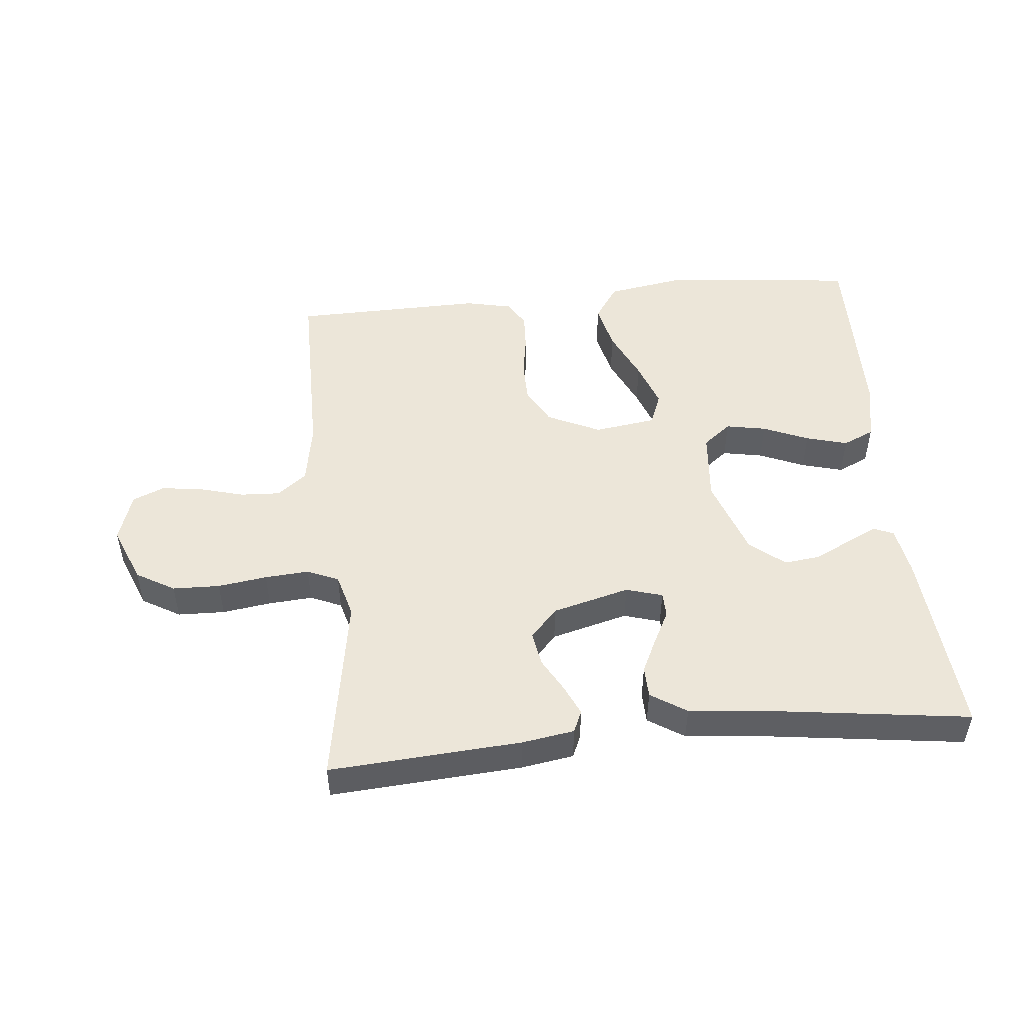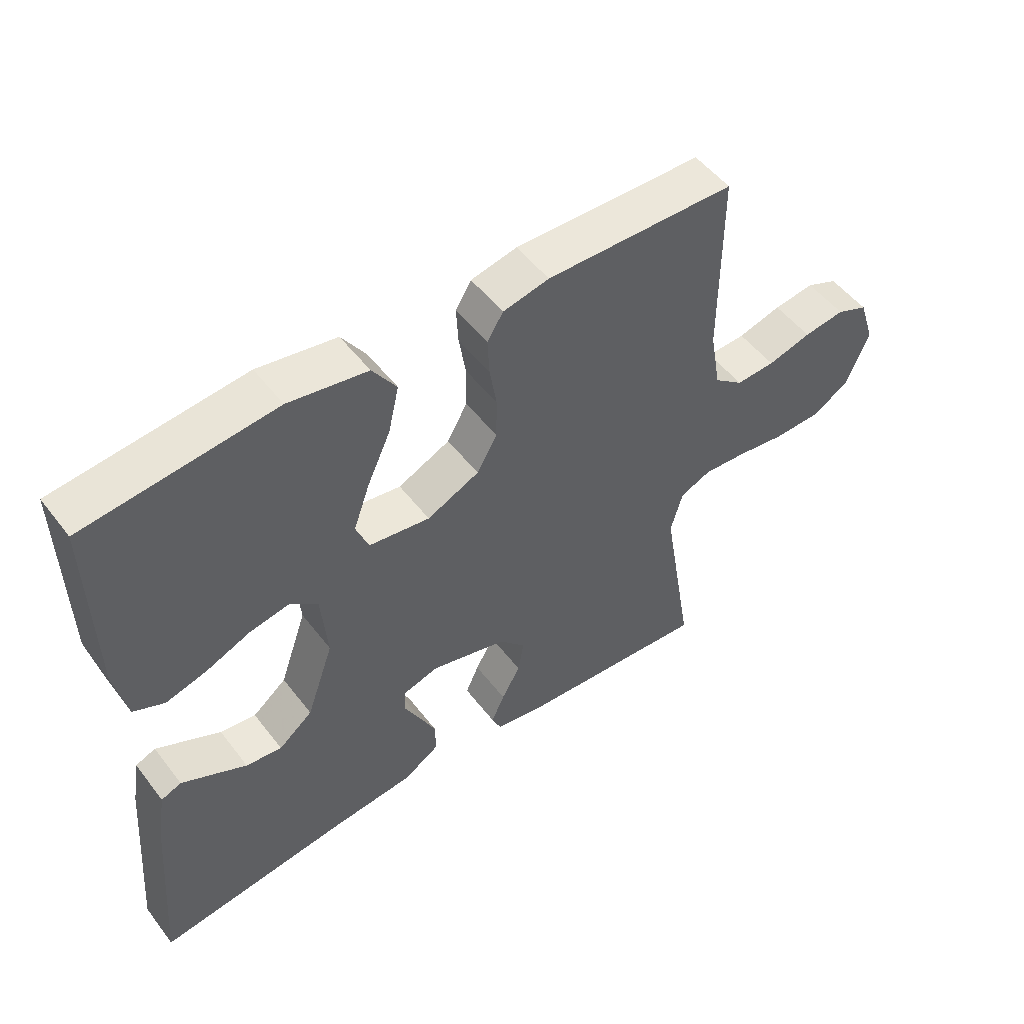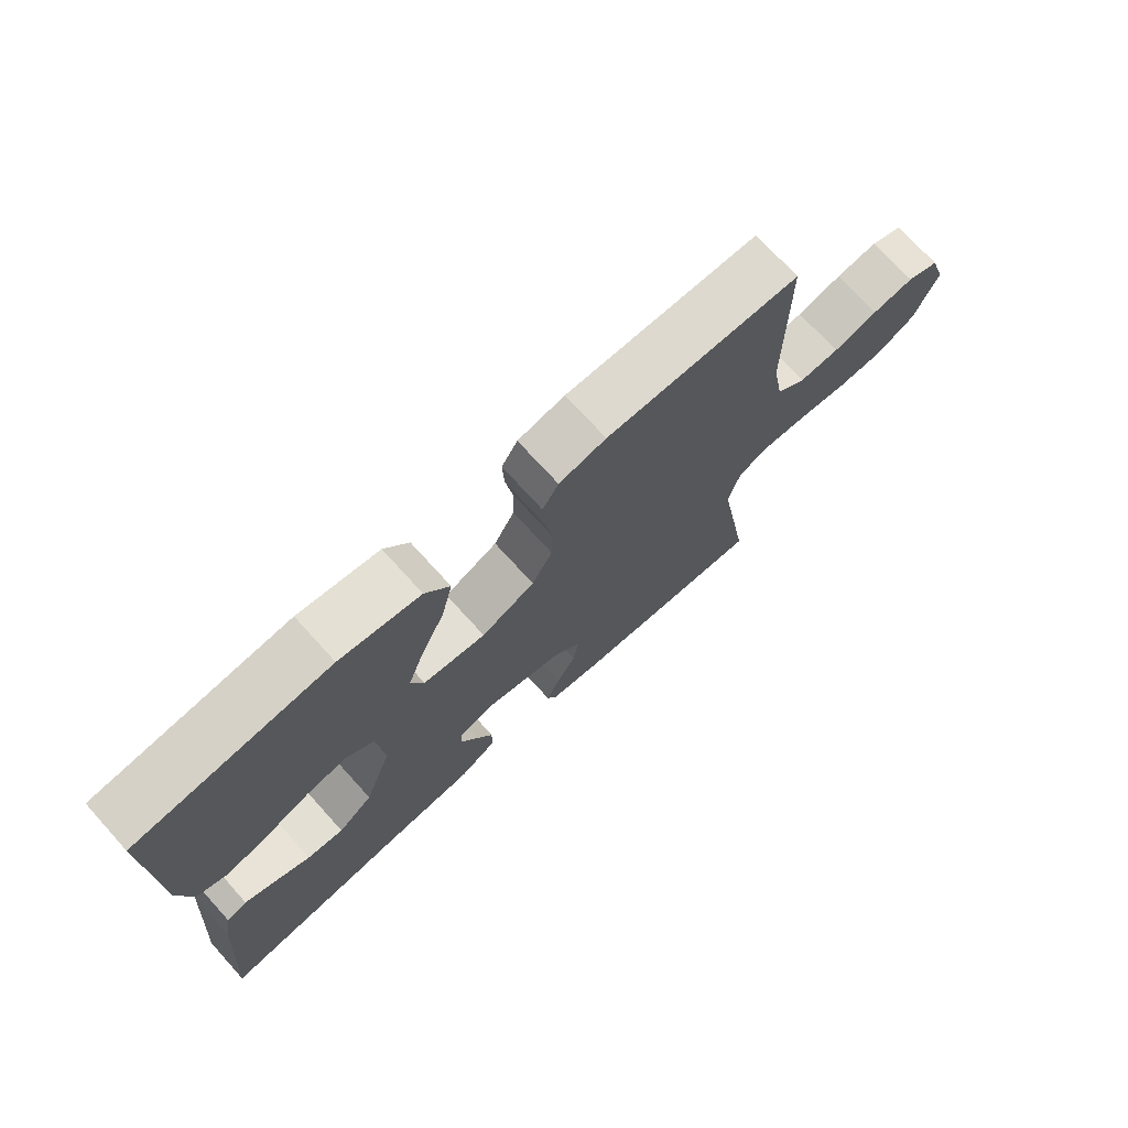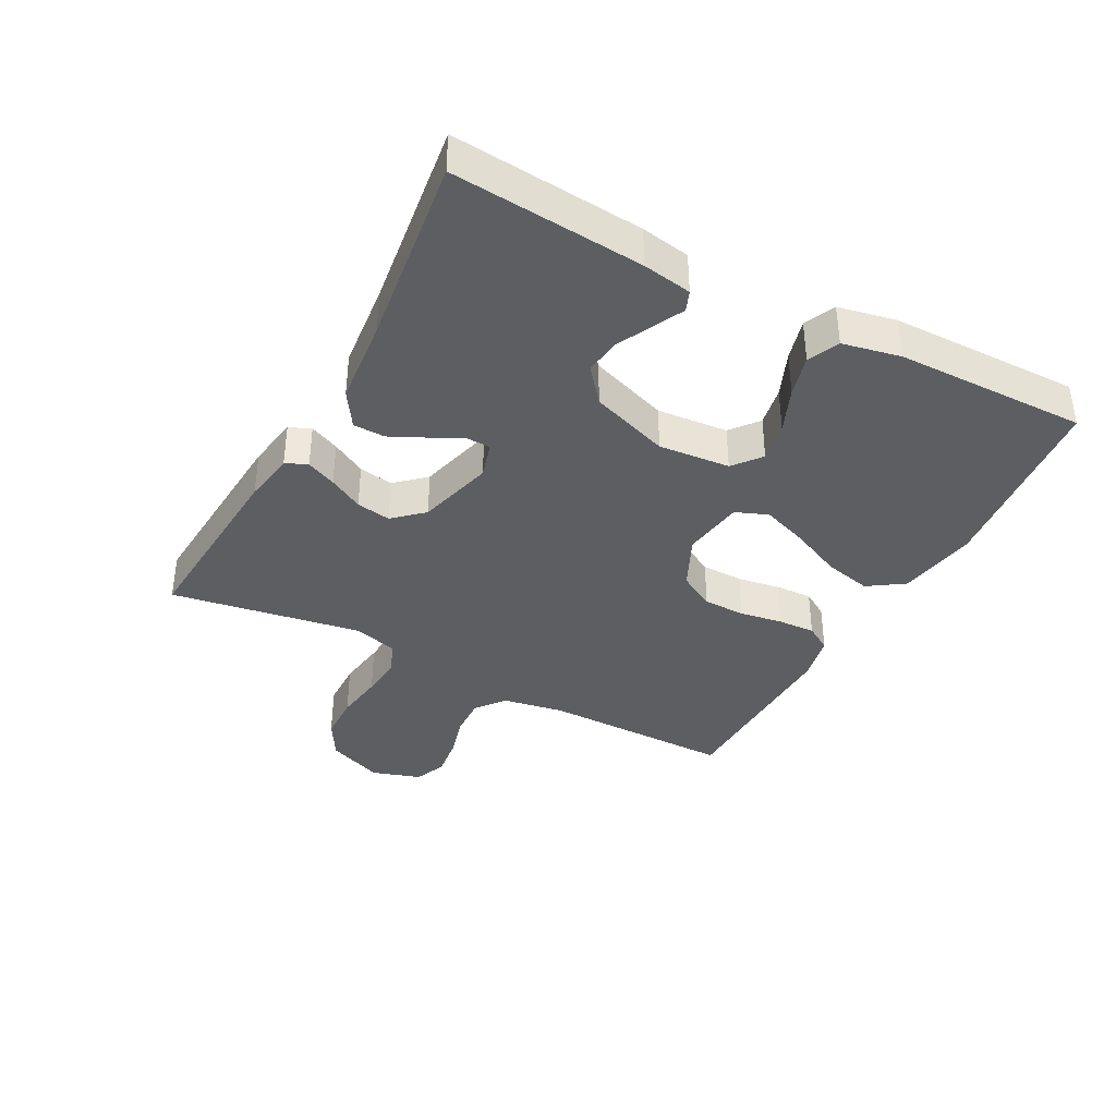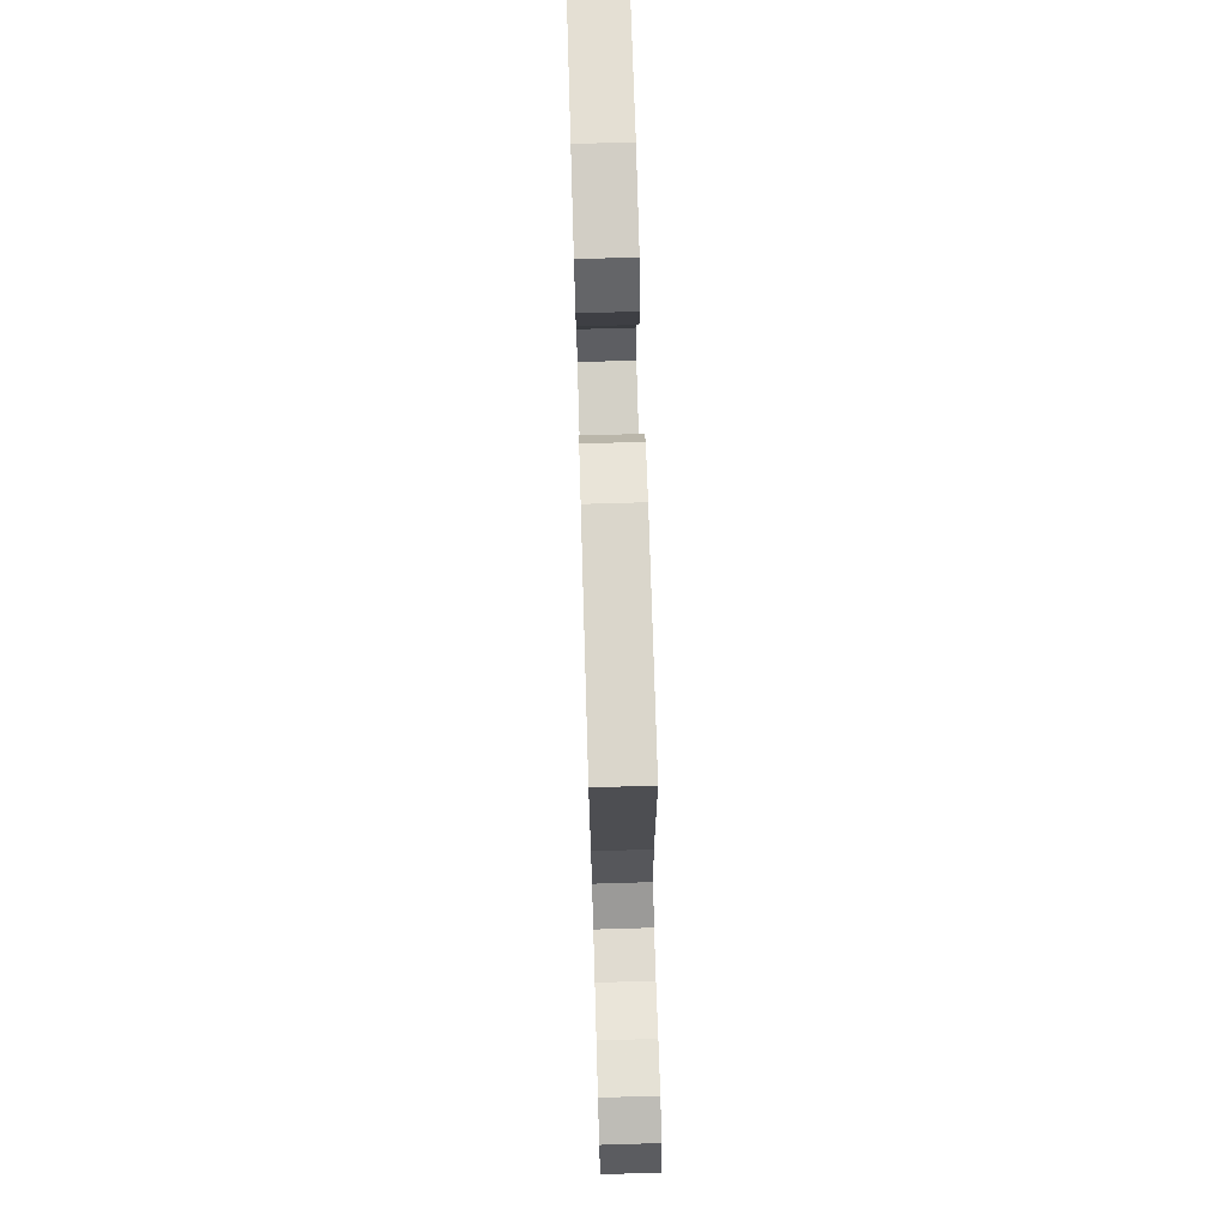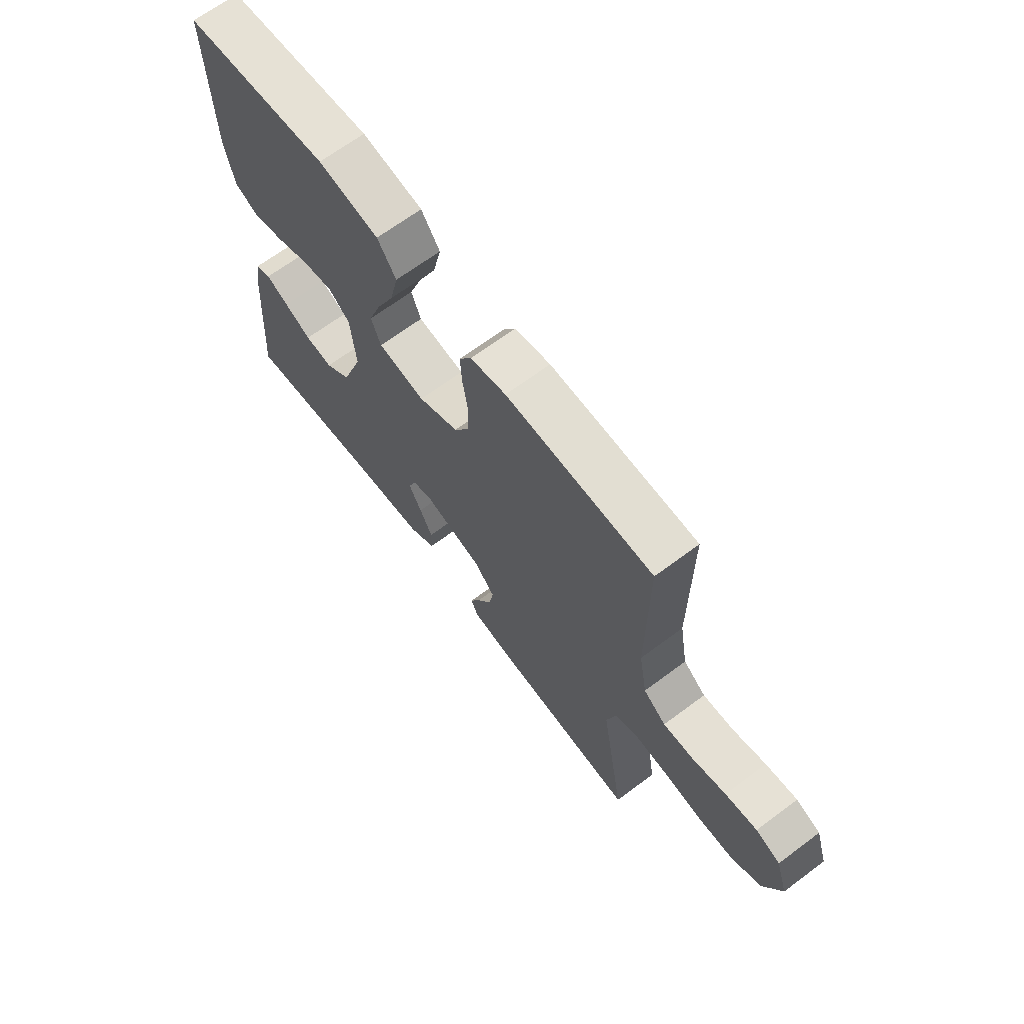
<metadata>
{"format":"obj","ext":"obj","renderer":"f3d","projection":"perspective","resolution":1024,"background":"white","views":[{"elev":49.4,"azim":174.4,"up":"+Y"},{"elev":51.4,"azim":-36.3,"up":"+Z"},{"elev":72.7,"azim":-42.2,"up":"+Z"},{"elev":-37.9,"azim":-118.2,"up":"+Y"},{"elev":72.7,"azim":88.3,"up":"+Z"},{"elev":67.2,"azim":53.2,"up":"+Z"}]}
</metadata>
<code>
v 0.5 0.07 0.5
v 0.5 0.07 0.2
v 0.517 0.07 0.103
v 0.563 0.07 0.067
v 0.625 0.07 0.07
v 0.694 0.07 0.089
v 0.759 0.07 0.098
v 0.809 0.07 0.077
v 0.834 0.07 0
v 0.798 0.07 -0.089
v 0.738 0.07 -0.124
v 0.664 0.07 -0.126
v 0.587 0.07 -0.115
v 0.518 0.07 -0.11
v 0.469 0.07 -0.131
v 0.45 0.07 -0.2
v 0.5 0.07 -0.5
v 0.2 0.07 -0.479
v 0.118 0.07 -0.466
v 0.103 0.07 -0.432
v 0.124 0.07 -0.385
v 0.154 0.07 -0.331
v 0.163 0.07 -0.277
v 0.121 0.07 -0.231
v 0 0.07 -0.199
v -0.057 0.07 -0.216
v -0.058 0.07 -0.255
v -0.032 0.07 -0.306
v -0.006 0.07 -0.36
v -0.007 0.07 -0.41
v -0.063 0.07 -0.446
v -0.2 0.07 -0.46
v -0.5 0.07 -0.5
v -0.476 0.07 -0.2
v -0.463 0.07 -0.123
v -0.431 0.07 -0.11
v -0.384 0.07 -0.133
v -0.328 0.07 -0.161
v -0.271 0.07 -0.168
v -0.217 0.07 -0.124
v -0.174 0.07 0
v -0.184 0.07 0.112
v -0.228 0.07 0.147
v -0.291 0.07 0.135
v -0.362 0.07 0.105
v -0.427 0.07 0.087
v -0.476 0.07 0.109
v -0.495 0.07 0.2
v -0.5 0.07 0.5
v -0.2 0.07 0.532
v -0.075 0.07 0.511
v -0.037 0.07 0.455
v -0.054 0.07 0.38
v -0.091 0.07 0.299
v -0.117 0.07 0.226
v -0.097 0.07 0.175
v 0 0.07 0.161
v 0.083 0.07 0.2
v 0.115 0.07 0.257
v 0.116 0.07 0.323
v 0.105 0.07 0.39
v 0.102 0.07 0.449
v 0.127 0.07 0.49
v 0.2 0.07 0.506
v 0.5 0 0.5
v 0.5 0 0.2
v 0.517 0 0.103
v 0.563 0 0.067
v 0.625 0 0.07
v 0.694 0 0.089
v 0.759 0 0.098
v 0.809 0 0.077
v 0.834 0 0
v 0.798 0 -0.089
v 0.738 0 -0.124
v 0.664 0 -0.126
v 0.587 0 -0.115
v 0.518 0 -0.11
v 0.469 0 -0.131
v 0.45 0 -0.2
v 0.5 0 -0.5
v 0.2 0 -0.479
v 0.118 0 -0.466
v 0.103 0 -0.432
v 0.124 0 -0.385
v 0.154 0 -0.331
v 0.163 0 -0.277
v 0.121 0 -0.231
v 0 0 -0.199
v -0.057 0 -0.216
v -0.058 0 -0.255
v -0.032 0 -0.306
v -0.006 0 -0.36
v -0.007 0 -0.41
v -0.063 0 -0.446
v -0.2 0 -0.46
v -0.5 0 -0.5
v -0.476 0 -0.2
v -0.463 0 -0.123
v -0.431 0 -0.11
v -0.384 0 -0.133
v -0.328 0 -0.161
v -0.271 0 -0.168
v -0.217 0 -0.124
v -0.174 0 0
v -0.184 0 0.112
v -0.228 0 0.147
v -0.291 0 0.135
v -0.362 0 0.105
v -0.427 0 0.087
v -0.476 0 0.109
v -0.495 0 0.2
v -0.5 0 0.5
v -0.2 0 0.532
v -0.075 0 0.511
v -0.037 0 0.455
v -0.054 0 0.38
v -0.091 0 0.299
v -0.117 0 0.226
v -0.097 0 0.175
v 0 0 0.161
v 0.083 0 0.2
v 0.115 0 0.257
v 0.116 0 0.323
v 0.105 0 0.39
v 0.102 0 0.449
v 0.127 0 0.49
v 0.2 0 0.506
f 63 64 1 2
f 60 61 62 63
f 59 60 63 2
f 58 59 2 3
f 57 58 3 4
f 56 57 4
f 51 52 53 54
f 51 54 55
f 50 51 55
f 49 50 55
f 48 49 55 56
f 44 45 46 47
f 43 44 47 48
f 35 36 37 38
f 33 34 35 38
f 32 33 38 39
f 31 32 39 40
f 27 28 29 30
f 27 30 31 40
f 19 20 21 22
f 17 18 19 22
f 16 17 22 23
f 15 16 23 24
f 10 11 12 13
f 10 13 14
f 9 10 14
f 8 9 14
f 5 6 7 8
f 4 5 8 14
f 43 48 56 4
f 26 27 40 41
f 25 26 41 42
f 24 25 42
f 15 24 42
f 15 42 43
f 4 14 15 43
f 66 65 128 127
f 127 126 125 124
f 66 127 124 123
f 67 66 123 122
f 68 67 122 121
f 68 121 120
f 118 117 116 115
f 119 118 115
f 119 115 114
f 119 114 113
f 120 119 113 112
f 111 110 109 108
f 112 111 108 107
f 102 101 100 99
f 102 99 98 97
f 103 102 97 96
f 104 103 96 95
f 94 93 92 91
f 104 95 94 91
f 86 85 84 83
f 86 83 82 81
f 87 86 81 80
f 88 87 80 79
f 77 76 75 74
f 78 77 74
f 78 74 73
f 78 73 72
f 72 71 70 69
f 78 72 69 68
f 68 120 112 107
f 105 104 91 90
f 106 105 90 89
f 106 89 88
f 106 88 79
f 107 106 79
f 107 79 78 68
f 1 65 66 2
f 2 66 67 3
f 3 67 68 4
f 4 68 69 5
f 5 69 70 6
f 6 70 71 7
f 7 71 72 8
f 8 72 73 9
f 9 73 74 10
f 10 74 75 11
f 11 75 76 12
f 12 76 77 13
f 13 77 78 14
f 14 78 79 15
f 15 79 80 16
f 16 80 81 17
f 17 81 82 18
f 18 82 83 19
f 19 83 84 20
f 20 84 85 21
f 21 85 86 22
f 22 86 87 23
f 23 87 88 24
f 24 88 89 25
f 25 89 90 26
f 26 90 91 27
f 27 91 92 28
f 28 92 93 29
f 29 93 94 30
f 30 94 95 31
f 31 95 96 32
f 32 96 97 33
f 33 97 98 34
f 34 98 99 35
f 35 99 100 36
f 36 100 101 37
f 37 101 102 38
f 38 102 103 39
f 39 103 104 40
f 40 104 105 41
f 41 105 106 42
f 42 106 107 43
f 43 107 108 44
f 44 108 109 45
f 45 109 110 46
f 46 110 111 47
f 47 111 112 48
f 48 112 113 49
f 49 113 114 50
f 50 114 115 51
f 51 115 116 52
f 52 116 117 53
f 53 117 118 54
f 54 118 119 55
f 55 119 120 56
f 56 120 121 57
f 57 121 122 58
f 58 122 123 59
f 59 123 124 60
f 60 124 125 61
f 61 125 126 62
f 62 126 127 63
f 63 127 128 64
f 64 128 65 1

</code>
